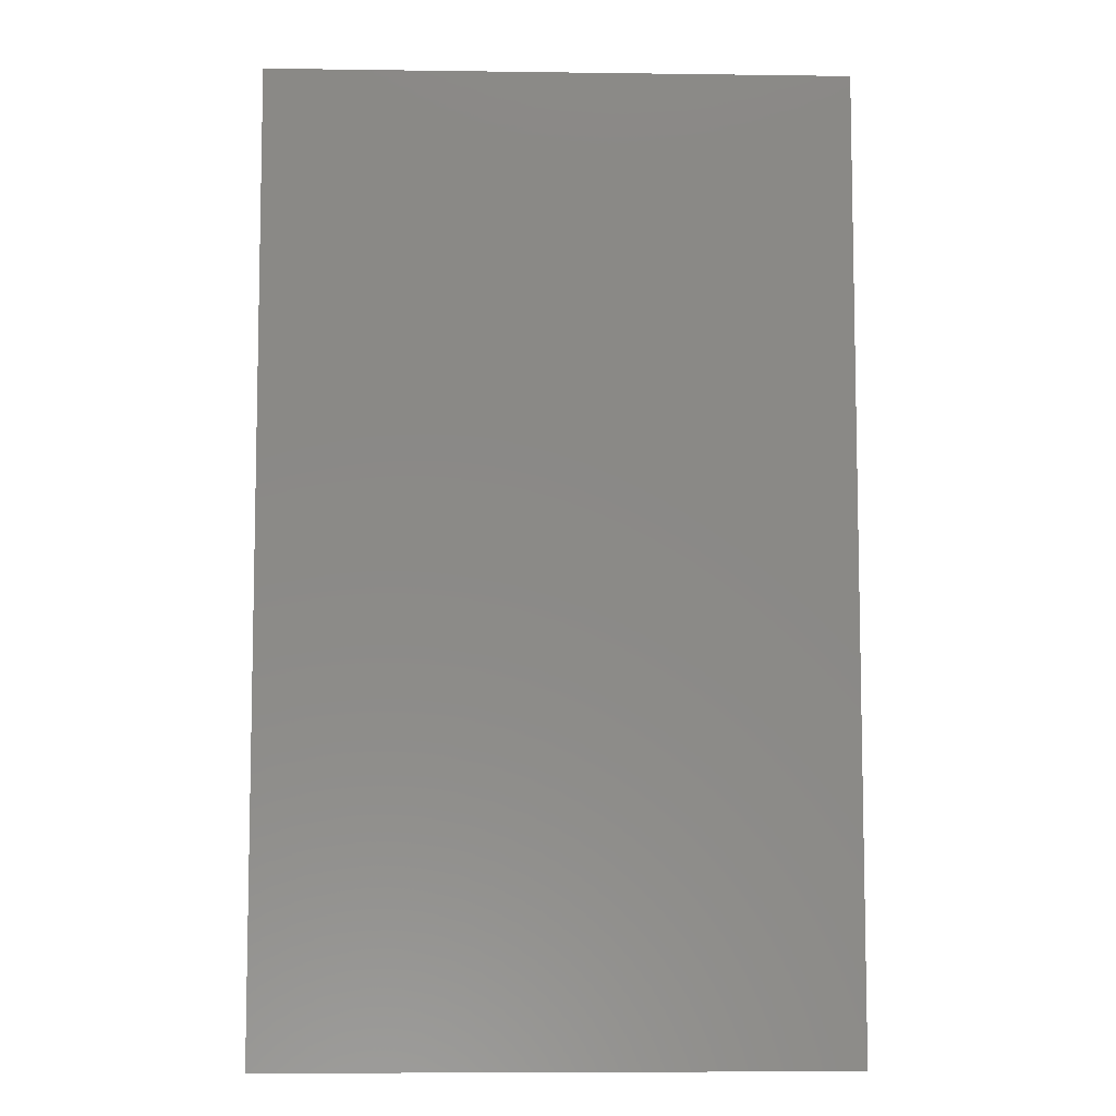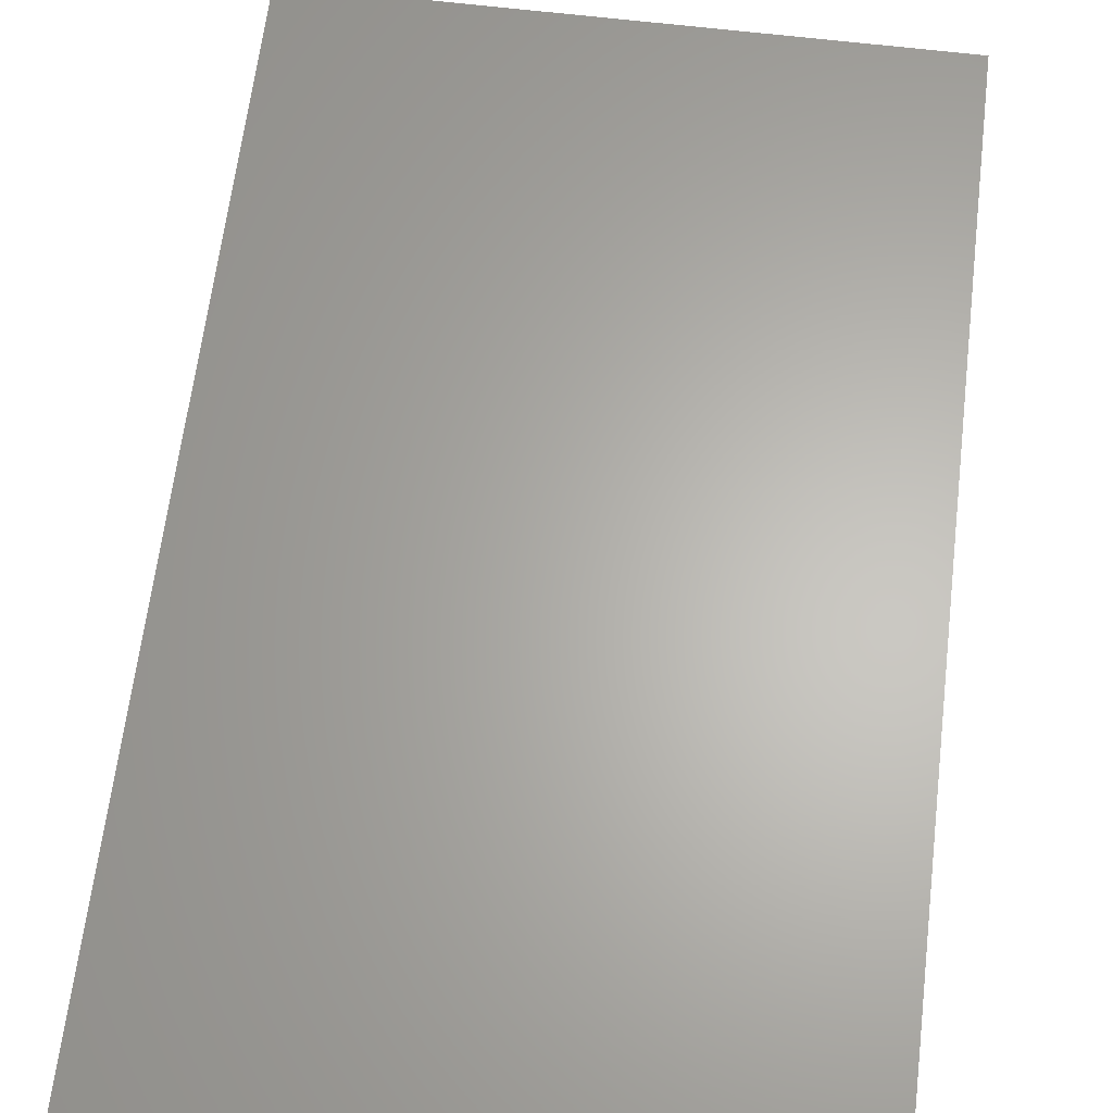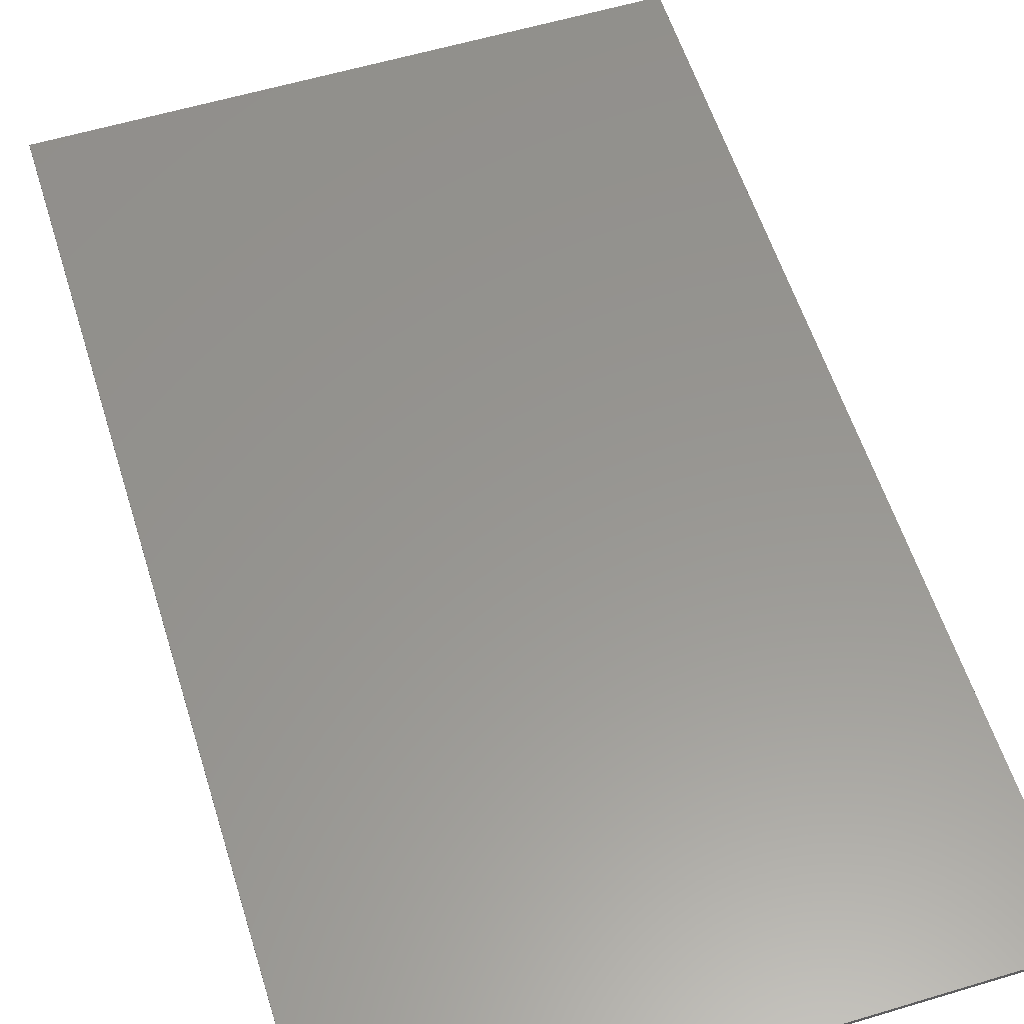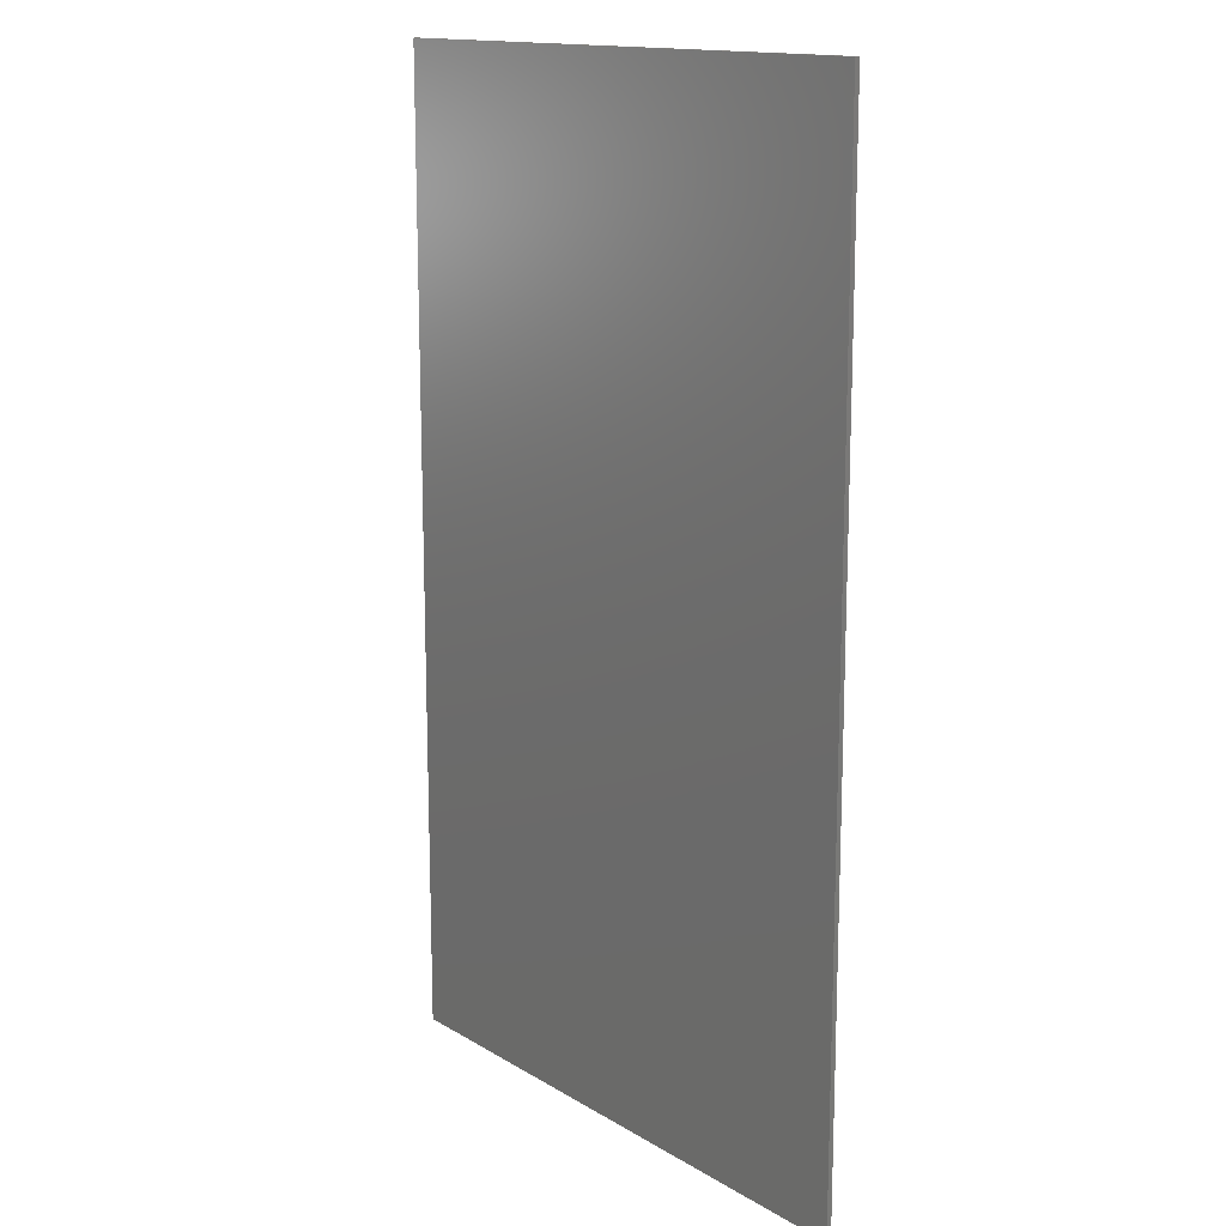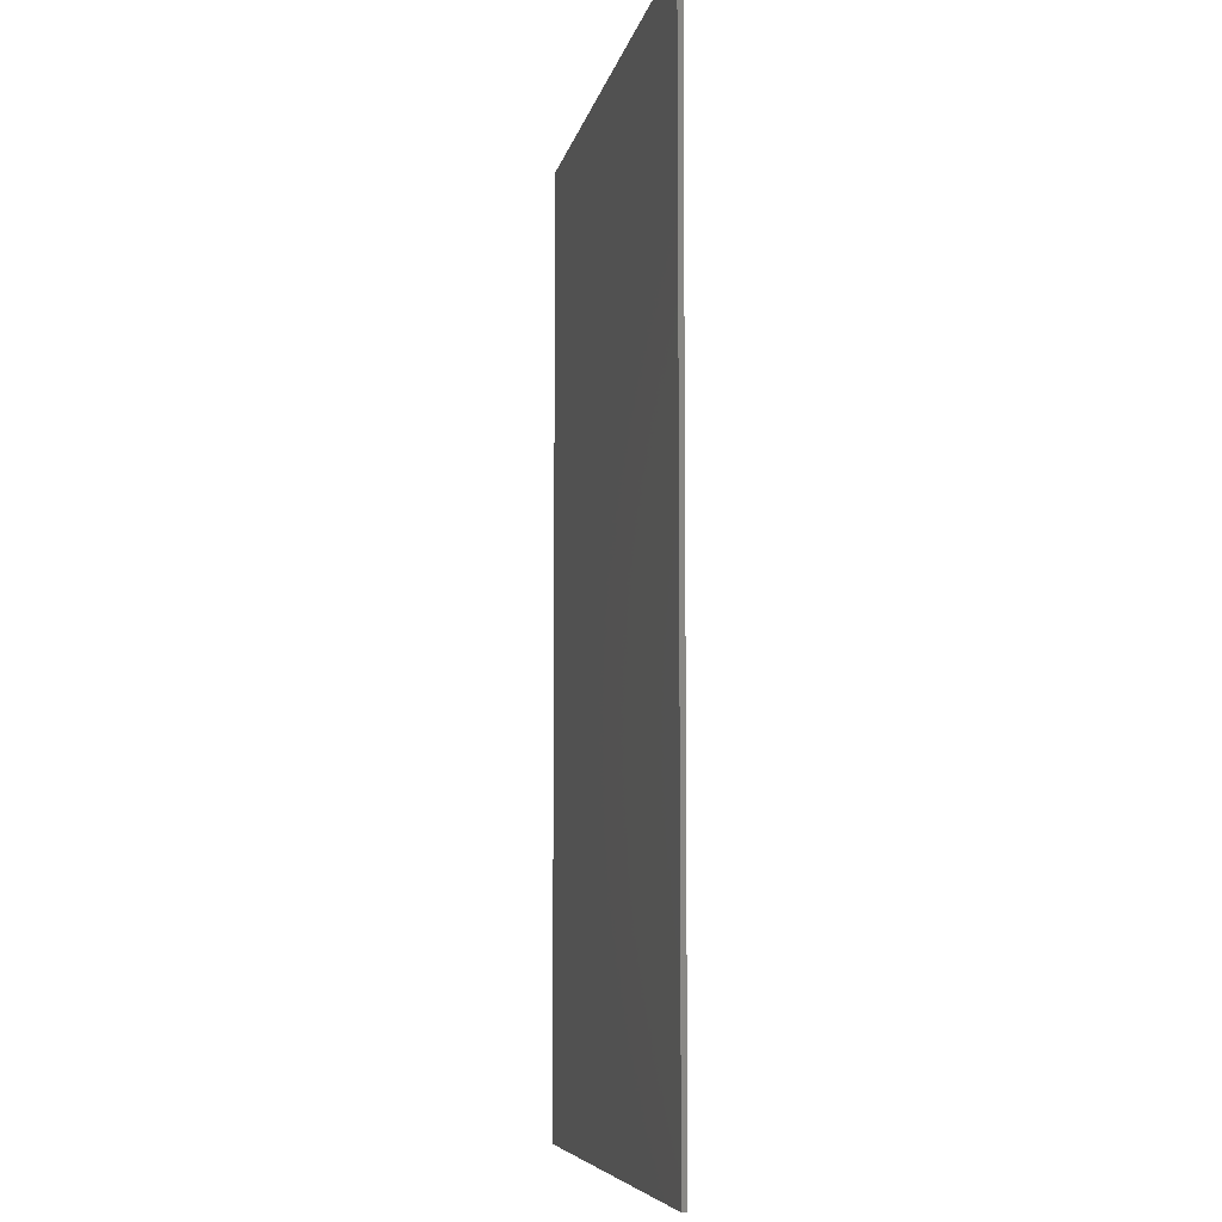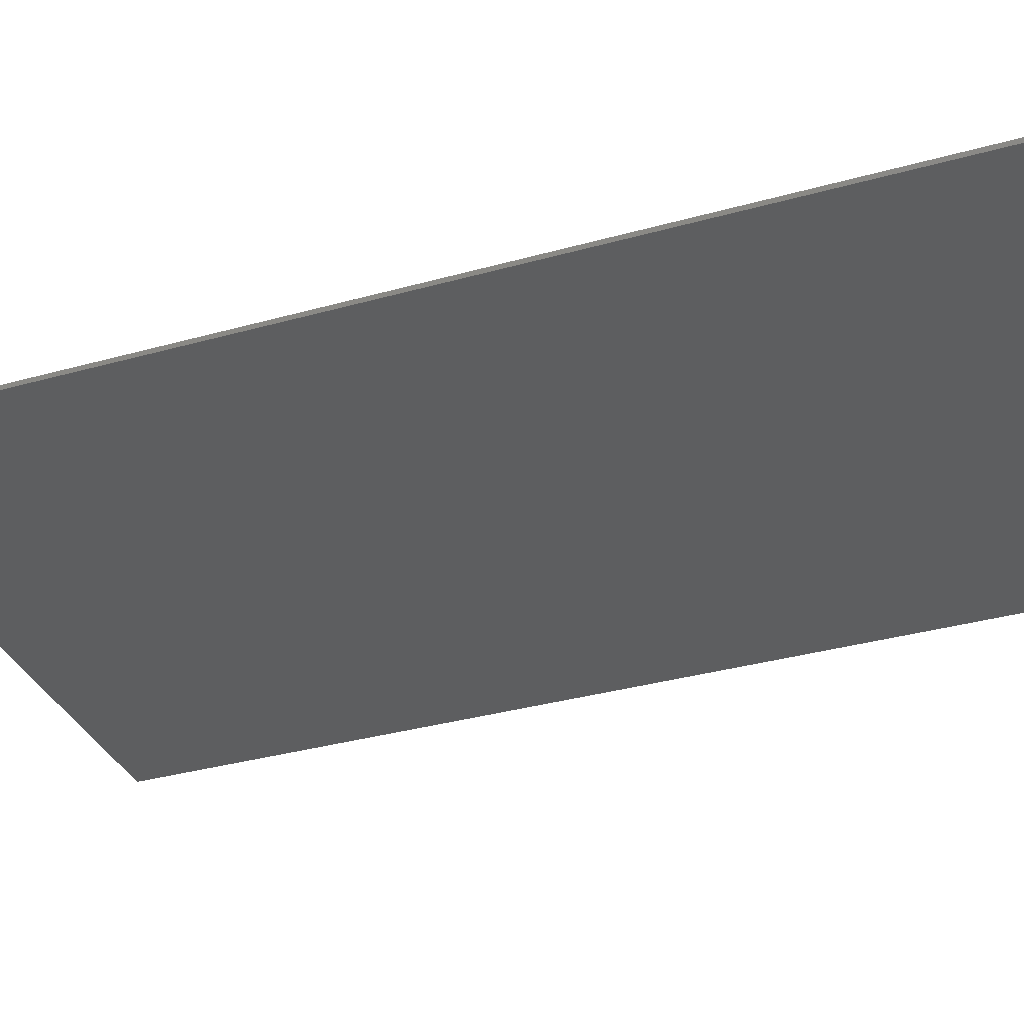
<metadata>
{"format":"stl","ext":"stl","renderer":"f3d","projection":"perspective","resolution":1024,"background":"white","views":[{"elev":-7.6,"azim":177.8,"up":"+Z"},{"elev":64.0,"azim":6.9,"up":"+Y"},{"elev":58.1,"azim":162.7,"up":"+Y"},{"elev":14.7,"azim":51.6,"up":"+Z"},{"elev":-7.1,"azim":-100.8,"up":"+Z"},{"elev":-34.4,"azim":-69.3,"up":"+Y"}]}
</metadata>
<code>
# stl→obj: 8 verts, 12 faces
v 6 0 10
v 6 0 -10
v -6 0 -10
v -6 0 10
v -6 -0.1 10
v 6 -0.1 10
v -6 -0.1 -10
v 6 -0.1 -10
f 1 2 3
f 3 4 1
f 5 6 1
f 1 4 5
f 7 5 4
f 4 3 7
f 8 7 3
f 3 2 8
f 6 8 2
f 2 1 6
f 6 5 7
f 7 8 6

</code>
